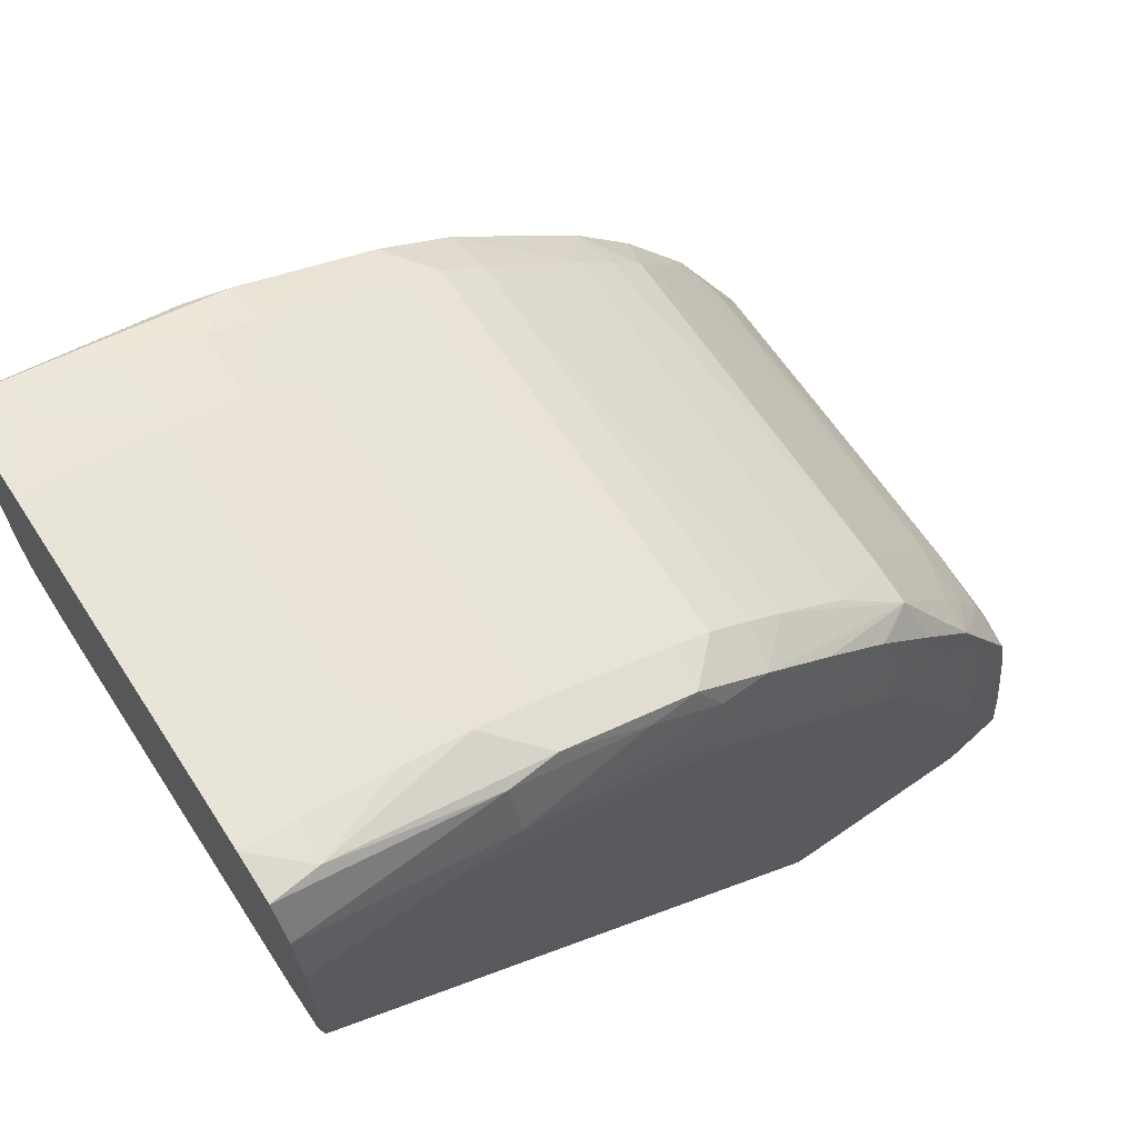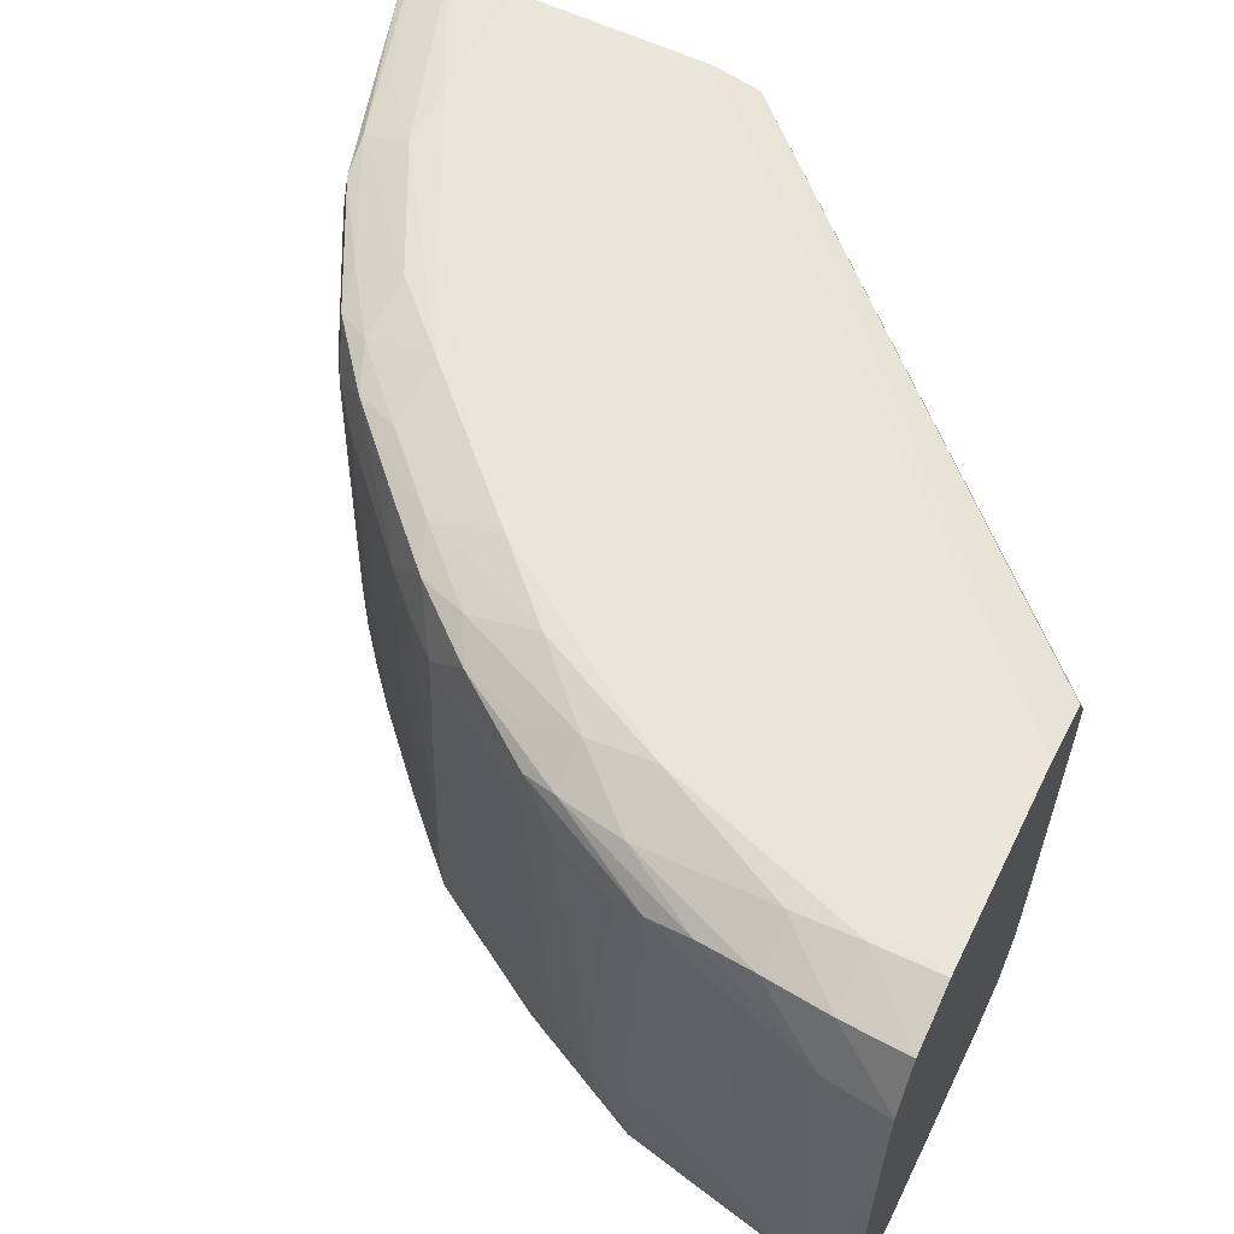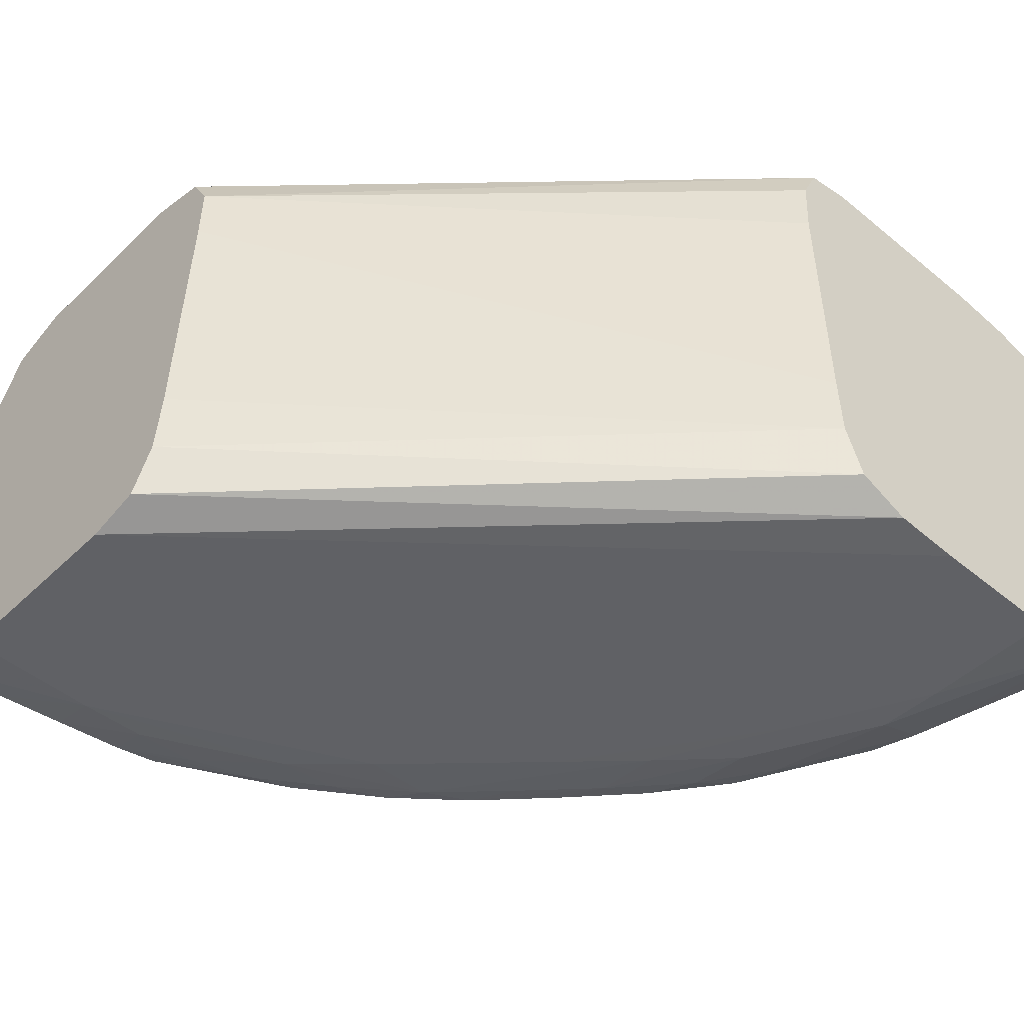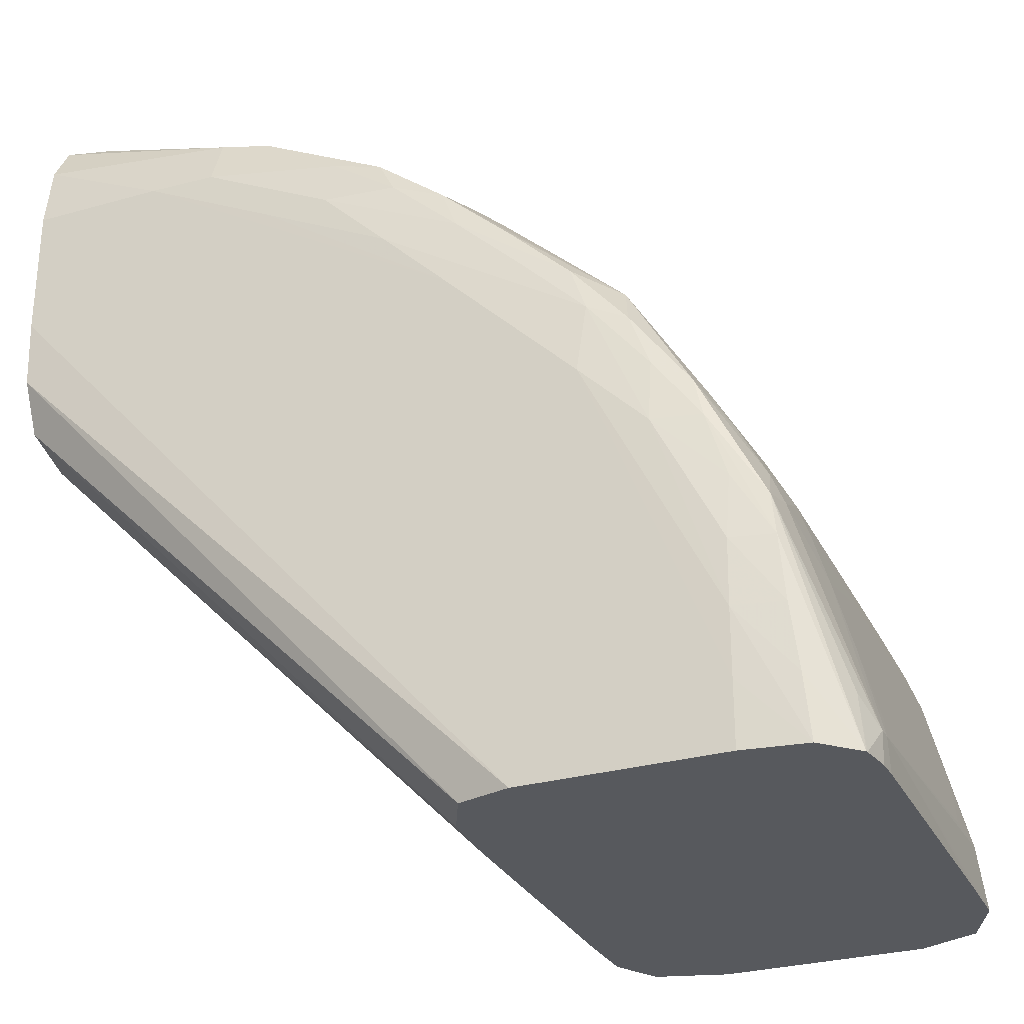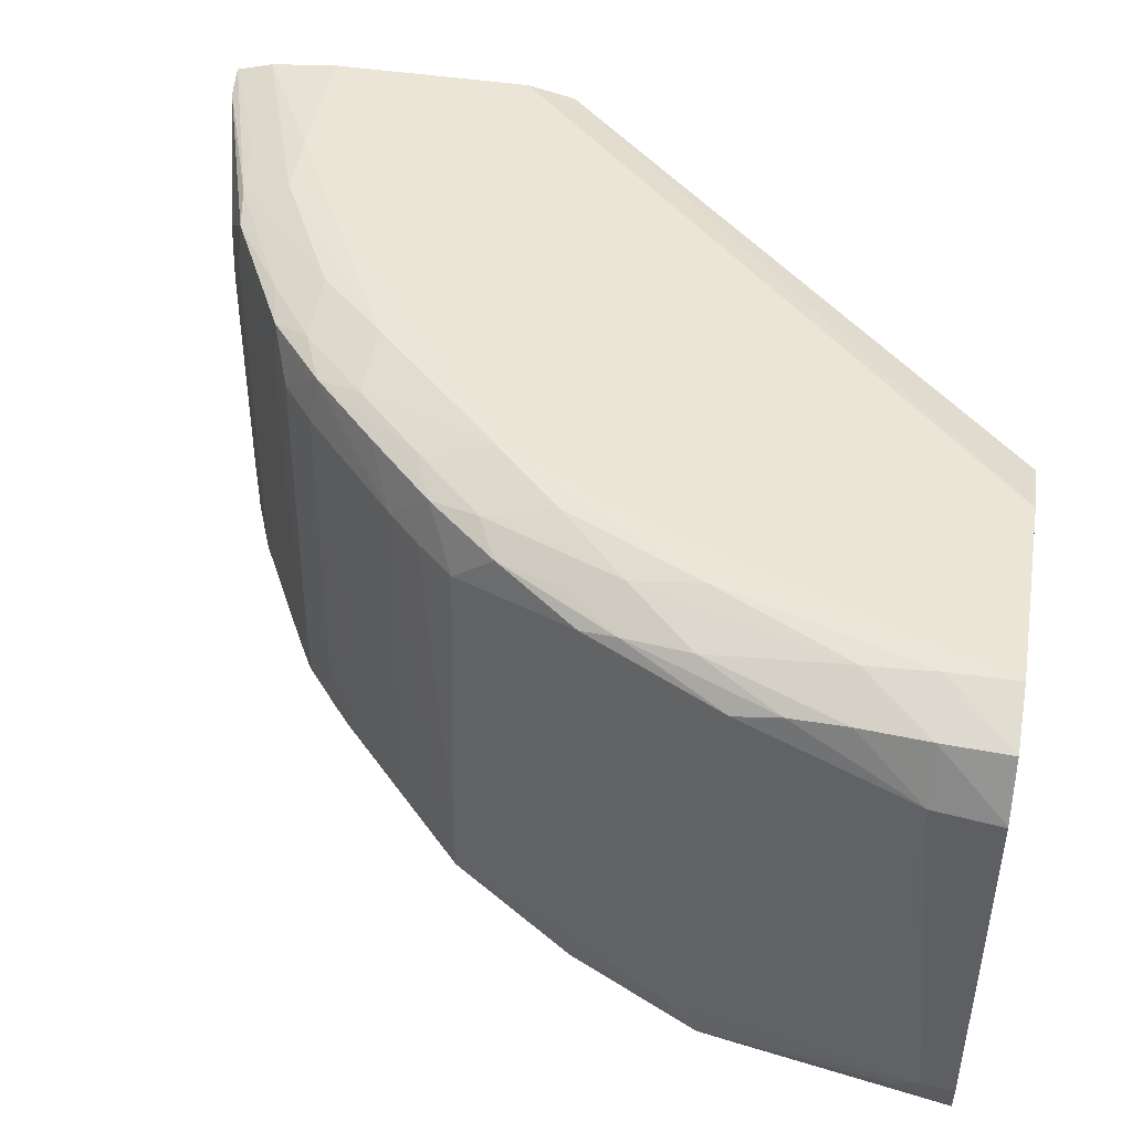
<metadata>
{"format":"obj","ext":"obj","renderer":"f3d","projection":"perspective","resolution":1024,"background":"white","views":[{"elev":67.6,"azim":147.0,"up":"+Y"},{"elev":59.2,"azim":-64.0,"up":"+Z"},{"elev":-48.7,"azim":47.5,"up":"+Z"},{"elev":-29.1,"azim":-155.4,"up":"+Y"},{"elev":47.3,"azim":-80.6,"up":"+Z"}]}
</metadata>
<code>
v -0.03771 0.04878 -0.002758
v -0.03771 0.04878 -0.002351
v -0.03771 0.04942 -0.002687
v -0.03763 0.04878 -0.003375
v -0.03753 0.04878 0.003283
v -0.03771 0.04942 -0.002438
v -0.03747 0.04993 -0.003172
v -0.03717 0.05135 -0.00195
v -0.0368 0.05265 -0.00195
v -0.0365 0.05361 -0.00325
v -0.03646 0.05348 -0.003958
v -0.03762 0.04878 -0.003406
v -0.03747 0.04878 0.004548
v -0.03731 0.05005 0.004548
v -0.03736 0.05005 0.003249
v -0.03756 0.04993 -0.001983
v -0.03708 0.05135 0.0006496
v -0.03672 0.05265 0.0006496
v -0.03641 0.05333 0.004226
v -0.03645 0.05344 0.001949
v -0.03647 0.05351 0.0006496
v -0.03651 0.05363 -0.00195
v -0.03628 0.05428 -0.00195
v -0.03624 0.05426 -0.00325
v -0.03656 0.05265 -0.004035
v -0.03518 0.05603 -0.003974
v -0.03537 0.05525 -0.004059
v -0.03697 0.04878 -0.00409
v -0.03668 0.05135 -0.004086
v -0.03685 0.05005 -0.004089
v -0.03746 0.04878 0.004577
v -0.03684 0.05005 0.005629
v -0.03667 0.05135 0.00554
v -0.03652 0.05242 0.00538
v -0.0364 0.05329 0.005093
v -0.03696 0.05135 0.004548
v -0.03656 0.05277 0.004615
v -0.03622 0.05384 0.004615
v -0.03622 0.05409 0.001949
v -0.03624 0.05416 0.0006496
v -0.03626 0.05422 -0.00065
v -0.03556 0.05525 0.004548
v -0.03577 0.05525 -0.00195
v -0.03572 0.05525 -0.00325
v -0.03579 0.05393 -0.004099
v -0.03575 0.05265 -0.004241
v -0.03523 0.05612 -0.00325
v -0.03379 0.05848 -0.003524
v -0.03403 0.05761 -0.004053
v -0.03446 0.0565 -0.004128
v -0.03445 0.05525 -0.004287
v -0.03575 0.04878 -0.004298
v -0.03575 0.05135 -0.004293
v -0.03575 0.05005 -0.004298
v -0.03692 0.04878 0.005648
v -0.03575 0.05005 0.006057
v -0.03575 0.05135 0.005968
v -0.03563 0.05395 0.005614
v -0.03532 0.05525 0.005421
v -0.03512 0.05593 0.005227
v -0.0362 0.05403 0.003249
v -0.03514 0.05596 0.004548
v -0.03474 0.05661 0.004548
v -0.03522 0.05609 -0.00065
v -0.03524 0.05612 -0.00195
v -0.0338 0.0585 -0.002561
v -0.0338 0.0585 -0.002657
v -0.03327 0.05901 -0.003154
v -0.03249 0.05979 -0.00325
v -0.03115 0.06104 -0.00325
v -0.03029 0.06142 -0.004092
v -0.03163 0.06019 -0.00408
v -0.03292 0.05892 -0.004067
v -0.03327 0.05797 -0.004193
v -0.03315 0.05655 -0.004379
v -0.03185 0.04878 -0.004416
v -0.02405 0.06305 -0.004673
v -0.02146 0.06176 -0.004755
v -0.02146 0.06045 -0.004754
v -0.03185 0.05785 -0.004422
v -0.03689 0.04878 0.005658
v -0.03575 0.04878 0.006075
v -0.03445 0.05395 0.006024
v -0.03445 0.05525 0.005831
v -0.03443 0.05644 0.005506
v -0.03399 0.05751 0.005408
v -0.03368 0.05832 0.004548
v -0.03409 0.05767 0.004548
v -0.03411 0.05771 0.003249
v -0.0348 0.05671 0.0006496
v -0.03417 0.05781 -0.00065
v -0.03379 0.05848 -0.001694
v -0.03303 0.05904 0.004548
v -0.03306 0.05906 0.003249
v -0.03238 0.05969 0.004548
v -0.03245 0.05975 0.0006496
v -0.03247 0.05977 -0.00065
v -0.03327 0.05901 -0.002057
v -0.03249 0.05979 -0.00195
v -0.03114 0.06104 -0.00195
v -0.03049 0.06161 -0.00195
v -0.0305 0.0616 -0.00325
v -0.03066 0.06055 -0.004239
v -0.02969 0.06225 -0.00325
v -0.0289 0.06255 -0.004058
v -0.0293 0.06181 -0.004234
v -0.03198 0.05927 -0.004216
v -0.02925 0.06045 -0.0045
v -0.03055 0.05915 -0.004462
v -0.03081 0.04878 -0.004168
v -0.02146 0.05915 -0.004693
v -0.02665 0.06175 -0.004587
v -0.02535 0.06305 -0.004592
v -0.02146 0.06435 -0.004554
v -0.02146 0.06305 -0.004754
v -0.03572 0.04878 0.006074
v -0.03315 0.05525 0.006
v -0.03445 0.05265 0.006036
v -0.03185 0.05785 0.005956
v -0.03315 0.05655 0.005951
v -0.03323 0.0579 0.005636
v -0.03285 0.05885 0.005458
v -0.03373 0.05839 0.001949
v -0.03375 0.05843 0.0006496
v -0.03377 0.05846 -0.00065
v -0.03155 0.06012 0.00544
v -0.03022 0.06139 0.005421
v -0.03173 0.06029 0.004548
v -0.03106 0.06096 0.003249
v -0.03108 0.06098 0.001949
v -0.0311 0.061 0.0006496
v -0.03112 0.06102 -0.00065
v -0.03041 0.06156 0.003249
v -0.03045 0.06159 0.0006496
v -0.02967 0.06227 -0.00195
v -0.02795 0.06175 -0.004507
v -0.02904 0.06263 -0.00325
v -0.02795 0.06278 -0.004186
v -0.02649 0.06395 -0.00325
v -0.02633 0.06387 -0.004085
v -0.03033 0.04878 -0.00325
v -0.02146 0.05817 -0.004266
v -0.02535 0.06405 -0.004227
v -0.02146 0.06515 -0.004128
v -0.03185 0.04878 0.005948
v -0.03185 0.05135 0.005955
v -0.03185 0.05265 0.005957
v -0.03315 0.05265 0.005998
v -0.03185 0.05395 0.005958
v -0.02405 0.05915 0.005706
v -0.02405 0.06305 0.005704
v -0.02665 0.06175 0.005788
v -0.03055 0.05915 0.005911
v -0.03061 0.06051 0.005615
v -0.03193 0.05923 0.005647
v -0.03038 0.06154 0.004548
v -0.03103 0.06094 0.004548
v -0.02925 0.06179 0.005534
v -0.02881 0.06251 0.00532
v -0.02957 0.06219 0.004548
v -0.02959 0.06221 0.003249
v -0.02963 0.06224 0.0006496
v -0.02892 0.06256 0.004548
v -0.02897 0.06259 0.001949
v -0.02901 0.06261 -0.00065
v -0.02903 0.06262 -0.00195
v -0.02647 0.06394 -0.00195
v -0.02535 0.06433 0.003249
v -0.02535 0.06439 -0.00195
v -0.02535 0.0644 -0.00325
v -0.02795 0.06317 -0.00195
v -0.02237 0.06506 -0.003996
v -0.03022 0.04878 -0.001991
v -0.02146 0.05782 -0.003256
v -0.02146 0.0653 -0.00325
v -0.03055 0.05265 0.005916
v -0.03182 0.04878 0.005941
v -0.02146 0.05914 0.005616
v -0.02275 0.05915 0.005663
v -0.02146 0.06304 0.00562
v -0.02146 0.06305 0.00562
v -0.02146 0.06434 0.005494
v -0.02146 0.06435 0.005493
v -0.02535 0.06305 0.005692
v -0.02925 0.06045 0.005862
v -0.02795 0.06175 0.005756
v -0.02795 0.0627 0.005442
v -0.02623 0.06381 0.005317
v -0.02636 0.06388 0.004548
v -0.02795 0.06309 0.003249
v -0.02639 0.0639 0.003249
v -0.02535 0.06427 0.004548
v -0.02405 0.06471 0.003249
v -0.02405 0.06475 -0.00195
v -0.02405 0.06473 -0.00325
v -0.0225 0.06508 -0.00325
v -0.03022 0.04878 -0.00195
v -0.02146 0.05778 -0.001957
v -0.03004 0.04878 0.003368
v -0.02146 0.06525 0.003259
v -0.02239 0.06506 0.003249
v -0.03055 0.04878 0.005521
v -0.02146 0.05821 0.005403
v -0.02146 0.06044 0.005619
v -0.02405 0.06411 0.005452
v -0.02146 0.06508 0.005282
v -0.02535 0.06396 0.005419
v -0.02219 0.06502 0.005218
v -0.02405 0.06461 0.004548
v -0.0223 0.06504 0.004548
v -0.02313 0.06494 -0.00195
v -0.02146 0.05776 0.001943
v -0.03003 0.04878 0.004548
v -0.02146 0.0652 0.004548
v -0.0305 0.04878 0.005503
v -0.02146 0.05784 0.004548
v -0.03003 0.04878 0.004625
v -0.02146 0.05775 0.003243
v -0.02146 0.05775 0.003249
f 117 151 119
f 117 150 151
f 117 149 150
f 117 147 149
f 117 148 147
f 116 148 117
f 116 147 148
f 116 146 147
f 116 145 146
f 114 143 144
f 110 142 141
f 113 138 143
f 104 137 105
f 110 111 142
f 108 112 109
f 108 136 112
f 106 138 113
f 105 140 138
f 105 139 140
f 105 137 139
f 105 138 106
f 119 151 152
f 113 143 114
f 106 113 136
f 127 158 159
f 119 153 154
f 134 162 135
f 104 135 137
f 134 161 162
f 133 161 134
f 133 160 161
f 133 156 160
f 132 156 133
f 131 156 132
f 130 156 131
f 129 156 130
f 129 157 156
f 119 152 153
f 128 157 129
f 127 159 160
f 127 154 158
f 127 155 154
f 127 157 128
f 127 156 157
f 126 155 127
f 122 155 126
f 121 155 122
f 120 155 121
f 119 155 120
f 119 154 155
f 127 160 156
f 103 108 107
f 89 91 90
f 103 106 136
f 87 123 88
f 87 93 123
f 87 122 93
f 86 122 87
f 86 121 122
f 84 86 85
f 84 121 86
f 84 120 121
f 83 120 84
f 83 119 120
f 83 117 119
f 83 118 117
f 82 118 83
f 82 117 118
f 82 116 117
f 78 111 79
f 78 142 111
f 78 174 142
f 78 198 174
f 78 212 198
f 78 218 212
f 78 219 218
f 135 162 163
f 88 123 124
f 88 124 89
f 89 124 125
f 89 125 91
f 101 104 102
f 101 135 104
f 101 134 135
f 100 134 101
f 100 133 134
f 100 132 133
f 97 100 99
f 97 132 100
f 97 99 98
f 96 132 97
f 96 131 132
f 103 136 108
f 95 131 96
f 95 129 130
f 95 128 129
f 95 127 128
f 95 126 127
f 95 122 126
f 93 95 94
f 93 122 95
f 93 124 123
f 93 125 124
f 92 125 93
f 91 125 92
f 95 130 131
f 135 163 164
f 169 194 170
f 135 165 166
f 188 207 208
f 187 207 188
f 186 207 187
f 184 207 186
f 184 205 207
f 184 186 185
f 183 206 205
f 183 205 184
f 179 204 180
f 178 204 179
f 177 203 178
f 177 202 203
f 175 201 200
f 175 196 201
f 174 199 197
f 174 198 199
f 173 174 197
f 172 196 175
f 172 195 196
f 170 195 172
f 170 194 195
f 169 193 194
f 168 189 192
f 188 208 192
f 188 192 189
f 192 209 193
f 192 208 209
f 78 216 219
f 216 217 219
f 213 219 217
f 213 218 219
f 212 218 213
f 208 210 209
f 208 214 210
f 206 208 207
f 206 214 208
f 205 206 207
f 203 217 216
f 168 191 189
f 203 215 217
f 200 210 214
f 200 201 210
f 198 213 199
f 198 212 213
f 196 211 201
f 194 196 195
f 194 211 196
f 193 211 194
f 193 201 211
f 193 210 201
f 193 209 210
f 202 215 203
f 135 164 165
f 168 193 169
f 167 191 168
f 150 179 180
f 149 176 150
f 147 176 149
f 146 176 147
f 145 179 176
f 145 178 179
f 145 177 178
f 145 176 146
f 144 172 175
f 143 172 144
f 141 174 173
f 141 142 174
f 140 172 143
f 140 170 172
f 139 171 167
f 139 166 171
f 139 170 140
f 139 169 170
f 139 168 169
f 139 167 168
f 138 140 143
f 137 166 139
f 135 166 137
f 150 180 181
f 150 181 151
f 150 176 179
f 151 181 182
f 165 171 166
f 165 167 171
f 164 167 165
f 164 191 167
f 164 190 191
f 163 191 190
f 163 189 191
f 163 190 164
f 161 163 162
f 160 163 161
f 159 189 163
f 168 192 193
f 159 188 189
f 159 163 160
f 158 187 159
f 158 186 187
f 158 185 186
f 154 185 158
f 153 185 154
f 152 185 153
f 152 184 185
f 151 184 152
f 151 183 184
f 151 182 183
f 159 187 188
f 78 203 216
f 66 96 97
f 78 204 178
f 22 41 23
f 21 41 22
f 21 40 41
f 20 40 21
f 20 39 40
f 19 39 20
f 19 38 39
f 19 35 38
f 18 36 37
f 18 35 19
f 18 37 35
f 17 36 18
f 16 36 17
f 15 36 16
f 14 36 15
f 14 35 36
f 14 34 35
f 14 33 34
f 14 32 33
f 13 32 14
f 13 31 32
f 12 30 28
f 12 29 30
f 23 41 42
f 12 25 29
f 23 42 43
f 23 44 24
f 34 58 59
f 33 58 34
f 33 57 58
f 32 55 56
f 32 57 33
f 32 56 57
f 31 55 32
f 29 46 53
f 29 53 30
f 28 54 52
f 28 53 54
f 28 30 53
f 27 51 45
f 27 50 51
f 26 44 47
f 26 50 27
f 26 49 50
f 26 48 49
f 26 47 48
f 25 46 29
f 25 45 46
f 25 27 45
f 24 44 26
f 23 43 44
f 11 27 25
f 11 26 27
f 11 24 26
f 1 55 31
f 1 81 55
f 1 82 81
f 1 116 82
f 1 145 116
f 1 177 145
f 1 202 177
f 1 215 202
f 1 217 215
f 1 213 217
f 1 199 213
f 1 197 199
f 1 173 197
f 1 141 173
f 1 110 141
f 1 76 110
f 1 52 76
f 1 28 52
f 1 12 28
f 1 4 12
f 1 3 4
f 1 6 3
f 1 2 6
f 1 31 13
f 1 13 5
f 1 5 2
f 2 5 6
f 11 25 12
f 10 24 11
f 10 23 24
f 10 22 23
f 9 21 22
f 9 20 21
f 9 19 20
f 9 18 19
f 8 18 9
f 8 17 18
f 8 16 17
f 34 59 35
f 7 11 12
f 6 15 16
f 6 14 15
f 6 13 14
f 5 13 6
f 4 7 12
f 3 11 7
f 3 10 11
f 3 9 10
f 3 8 9
f 3 6 8
f 3 7 4
f 6 16 8
f 35 59 60
f 9 22 10
f 35 42 38
f 71 106 103
f 71 105 106
f 71 104 105
f 71 102 104
f 71 103 72
f 70 102 71
f 70 101 102
f 70 100 101
f 69 100 70
f 69 99 100
f 67 69 68
f 66 69 67
f 66 99 69
f 66 98 99
f 66 97 98
f 78 178 203
f 66 95 96
f 66 94 95
f 66 93 94
f 66 92 93
f 66 91 92
f 65 91 66
f 65 90 91
f 72 103 73
f 64 90 65
f 73 103 107
f 74 107 108
f 35 60 42
f 78 180 204
f 78 181 180
f 78 182 181
f 78 183 182
f 78 206 183
f 78 214 206
f 78 200 214
f 78 175 200
f 78 144 175
f 78 114 144
f 78 115 114
f 77 115 78
f 77 114 115
f 77 113 114
f 77 136 113
f 77 112 136
f 77 109 112
f 77 80 109
f 76 111 110
f 76 79 111
f 74 109 80
f 74 108 109
f 73 107 74
f 63 90 64
f 74 80 75
f 63 88 89
f 48 72 73
f 48 71 72
f 48 70 71
f 48 69 70
f 48 68 69
f 48 67 68
f 47 67 48
f 46 51 53
f 45 51 46
f 43 47 44
f 43 66 67
f 48 73 49
f 43 65 66
f 43 63 64
f 43 62 63
f 42 62 43
f 42 60 62
f 40 42 41
f 39 42 40
f 39 61 42
f 38 42 61
f 38 61 39
f 63 89 90
f 35 37 36
f 43 64 65
f 49 73 74
f 43 67 47
f 50 74 51
f 60 63 62
f 60 88 63
f 49 74 50
f 60 87 88
f 60 86 87
f 59 86 60
f 59 85 86
f 59 84 85
f 57 84 58
f 57 83 84
f 56 83 57
f 56 82 83
f 58 84 59
f 55 81 56
f 54 80 77
f 54 75 80
f 51 74 75
f 53 75 54
f 52 79 76
f 52 78 79
f 52 77 78
f 52 54 77
f 56 81 82
f 51 75 53

</code>
